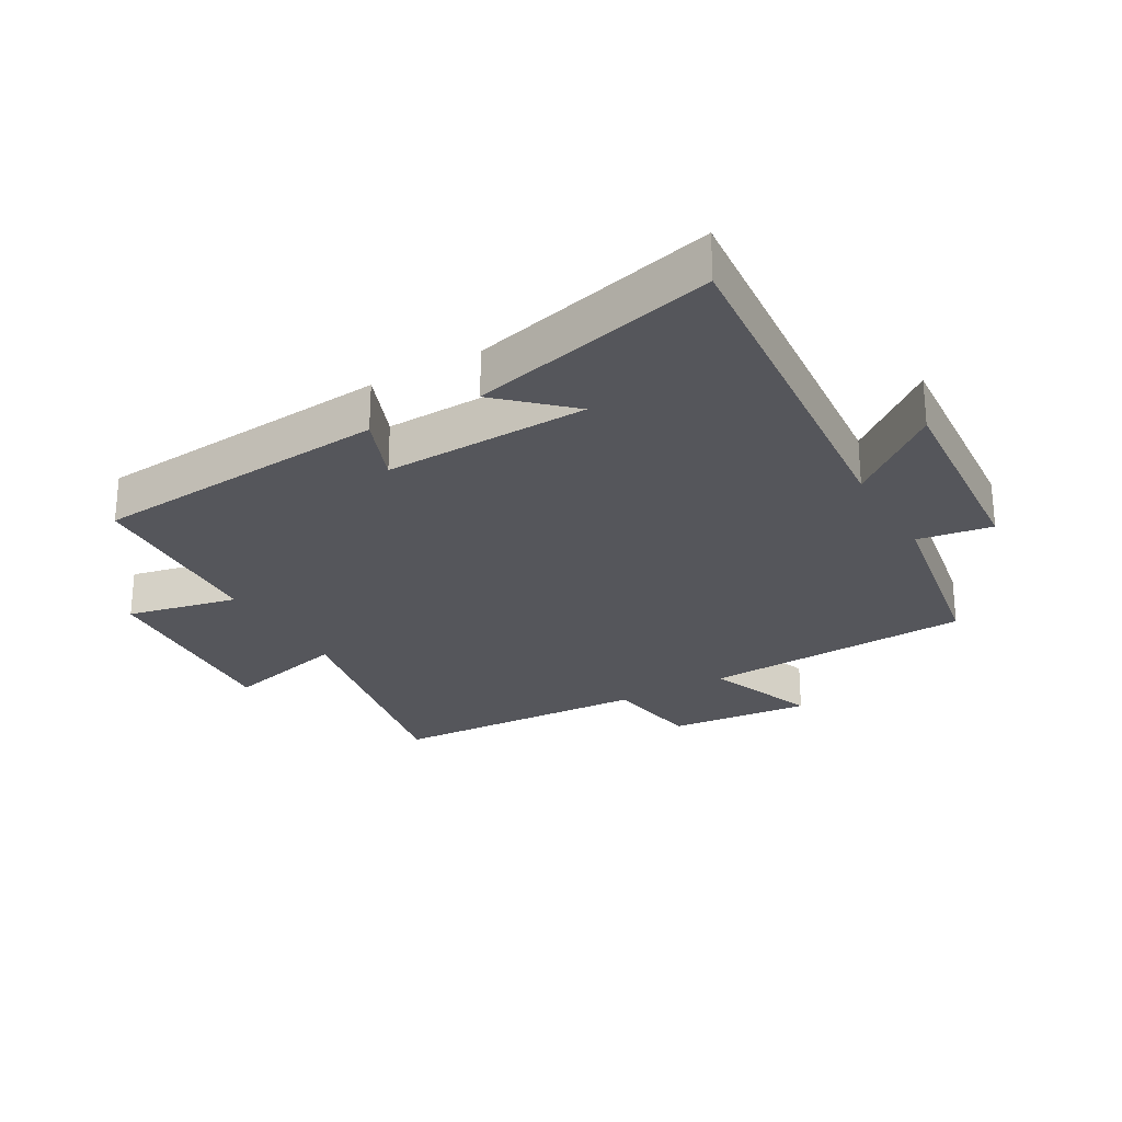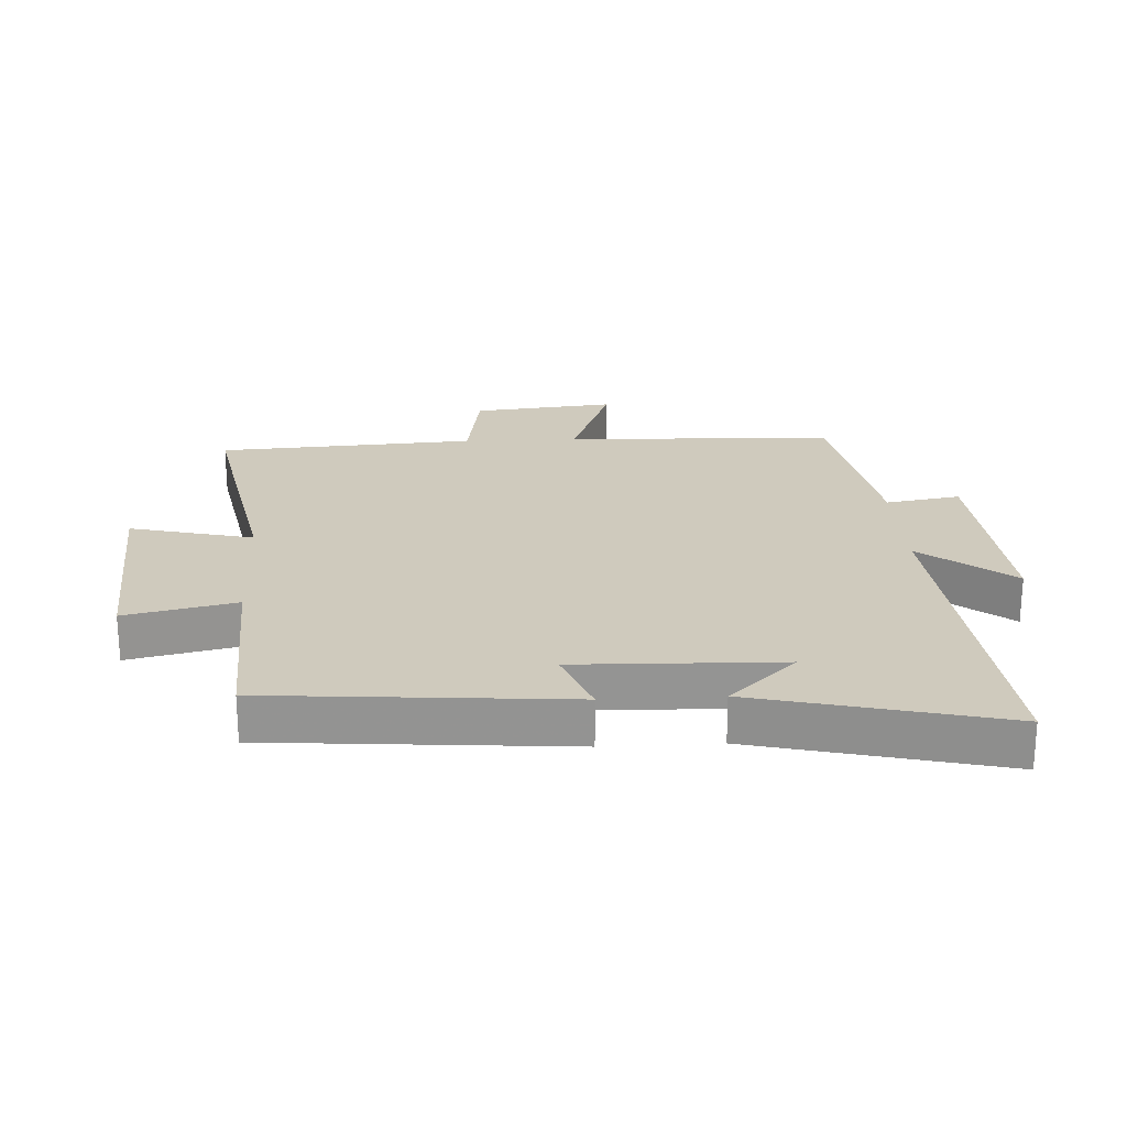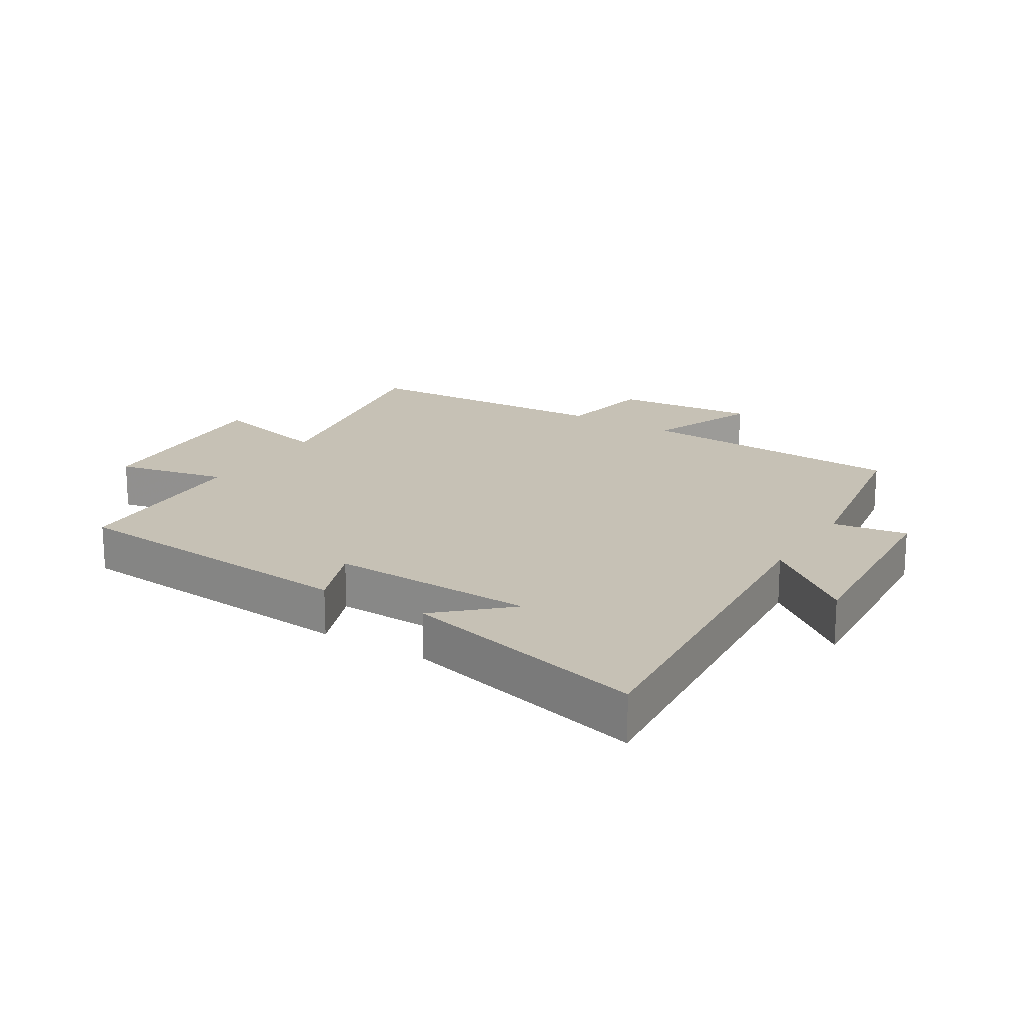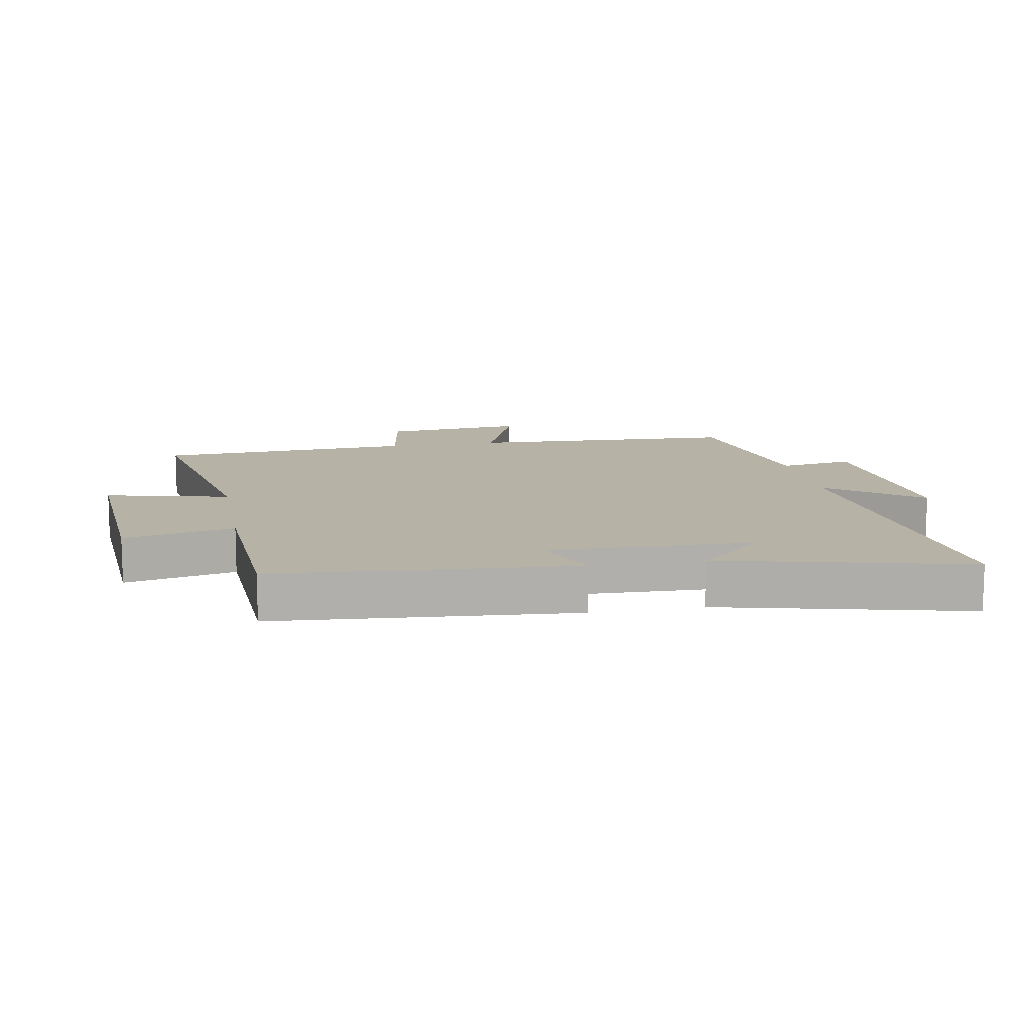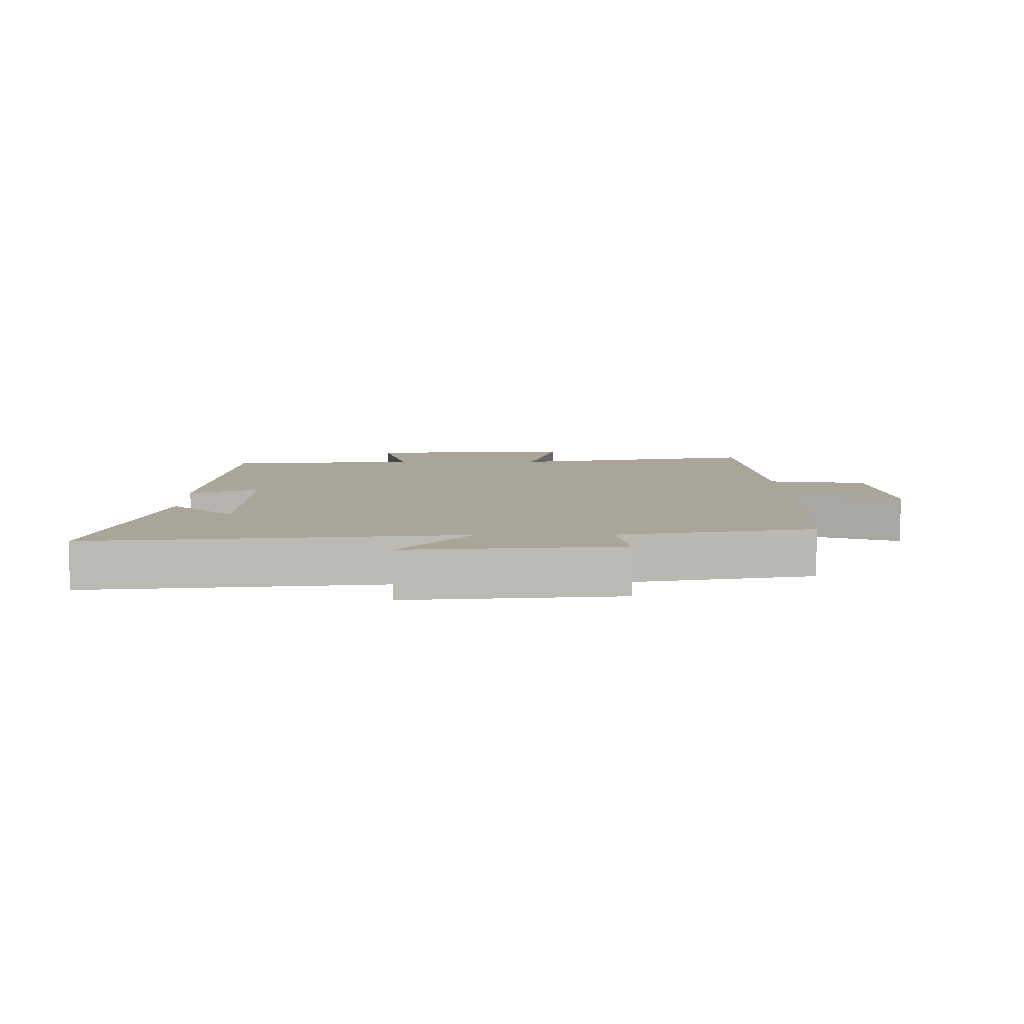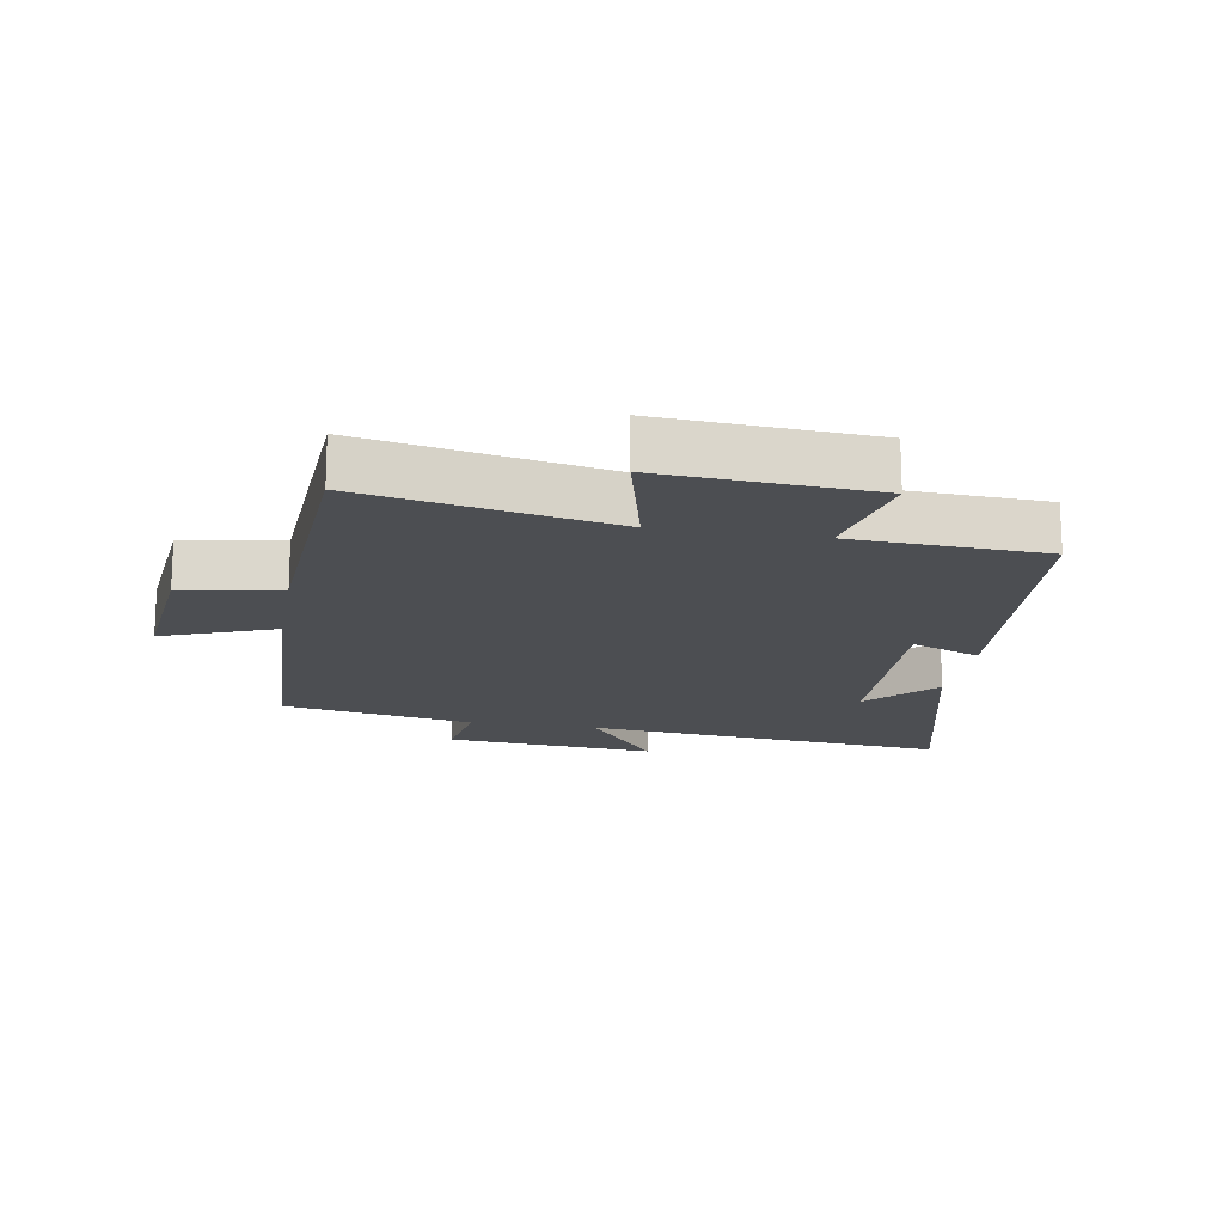
<metadata>
{"format":"obj","ext":"obj","renderer":"f3d","projection":"perspective","resolution":1024,"background":"white","views":[{"elev":-26.2,"azim":-60.1,"up":"+Y"},{"elev":23.1,"azim":-93.2,"up":"+Y"},{"elev":18.7,"azim":-57.9,"up":"+Y"},{"elev":12.2,"azim":-100.5,"up":"+Y"},{"elev":7.4,"azim":-1.0,"up":"+Y"},{"elev":-16.8,"azim":170.2,"up":"+Y"}]}
</metadata>
<code>
v -0.461 0.07 -0.487
v -0.5 0.07 -0.014
v -0.391 0.07 -0.056
v -0.401 0.07 0.268
v -0.5 0.07 0.162
v -0.596 0.07 0.552
v -0.023 0.07 0.5
v -0.136 0.07 0.644
v 0.196 0.07 0.618
v 0.177 0.07 0.5
v 0.48 0.07 0.447
v 0.5 0.07 0.019
v 0.676 0.07 0.087
v 0.654 0.07 -0.139
v 0.5 0.07 -0.165
v 0.477 0.07 -0.574
v 0.086 0.07 -0.5
v 0.134 0.07 -0.695
v -0.196 0.07 -0.675
v -0.158 0.07 -0.5
v -0.461 0 -0.487
v -0.5 0 -0.014
v -0.391 0 -0.056
v -0.401 0 0.268
v -0.5 0 0.162
v -0.596 0 0.552
v -0.023 0 0.5
v -0.136 0 0.644
v 0.196 0 0.618
v 0.177 0 0.5
v 0.48 0 0.447
v 0.5 0 0.019
v 0.676 0 0.087
v 0.654 0 -0.139
v 0.5 0 -0.165
v 0.477 0 -0.574
v 0.086 0 -0.5
v 0.134 0 -0.695
v -0.196 0 -0.675
v -0.158 0 -0.5
f 17 18 19 20
f 1 2 3
f 20 1 3
f 17 20 3
f 17 3 4
f 16 17 4
f 15 16 4
f 12 13 14 15
f 12 15 4
f 11 12 4
f 10 11 4
f 7 8 9 10
f 7 10 4
f 6 7 4
f 4 5 6
f 40 39 38 37
f 23 22 21
f 23 21 40
f 23 40 37
f 24 23 37
f 24 37 36
f 24 36 35
f 35 34 33 32
f 24 35 32
f 24 32 31
f 24 31 30
f 30 29 28 27
f 24 30 27
f 24 27 26
f 26 25 24
f 1 21 22 2
f 2 22 23 3
f 3 23 24 4
f 4 24 25 5
f 5 25 26 6
f 6 26 27 7
f 7 27 28 8
f 8 28 29 9
f 9 29 30 10
f 10 30 31 11
f 11 31 32 12
f 12 32 33 13
f 13 33 34 14
f 14 34 35 15
f 15 35 36 16
f 16 36 37 17
f 17 37 38 18
f 18 38 39 19
f 19 39 40 20
f 20 40 21 1

</code>
